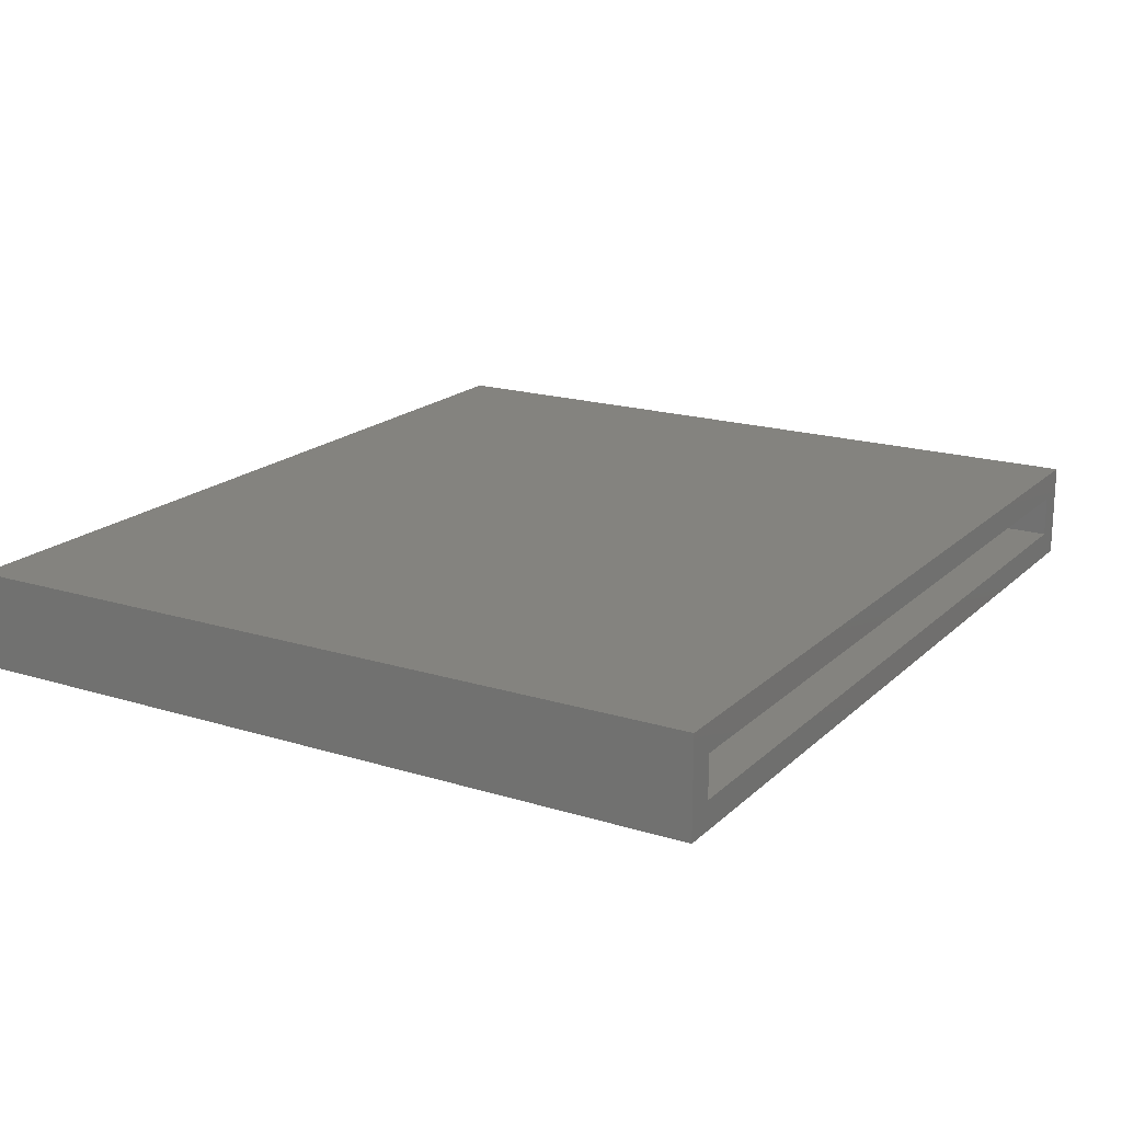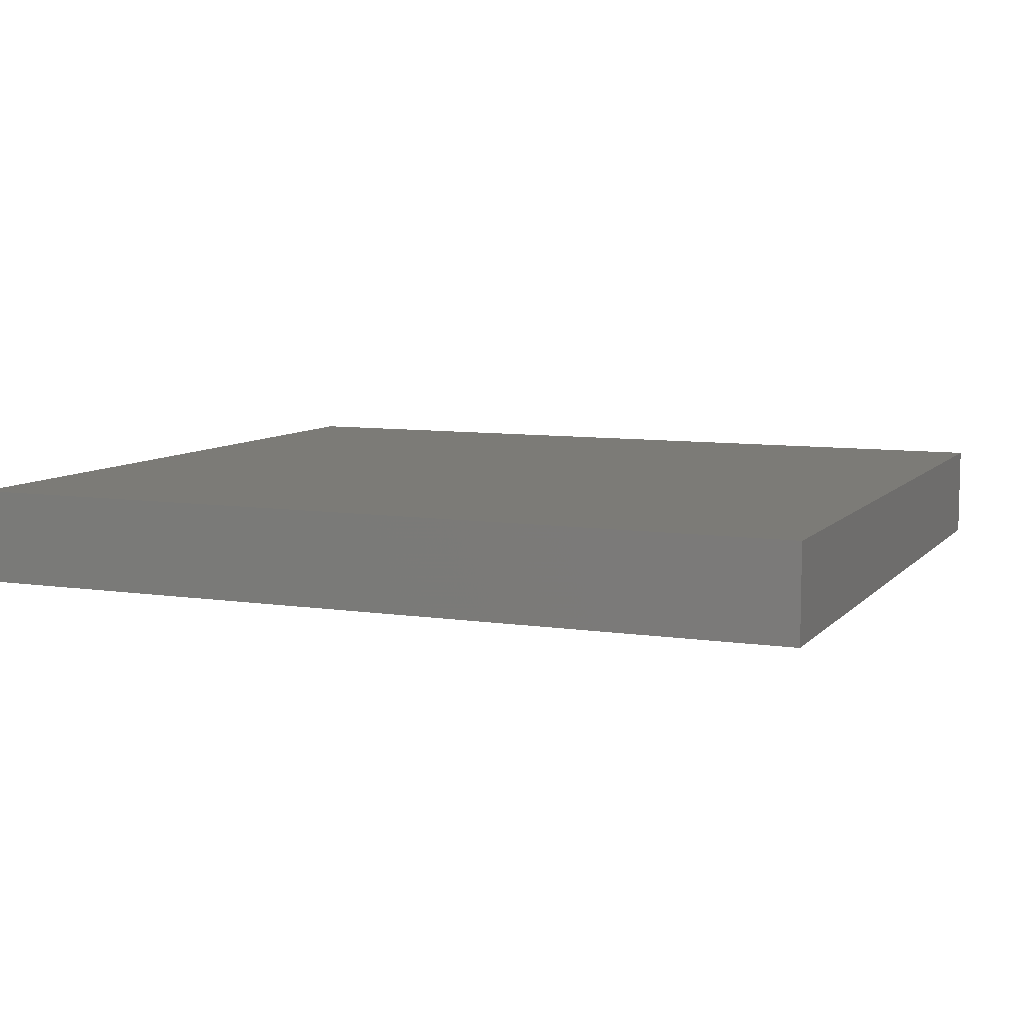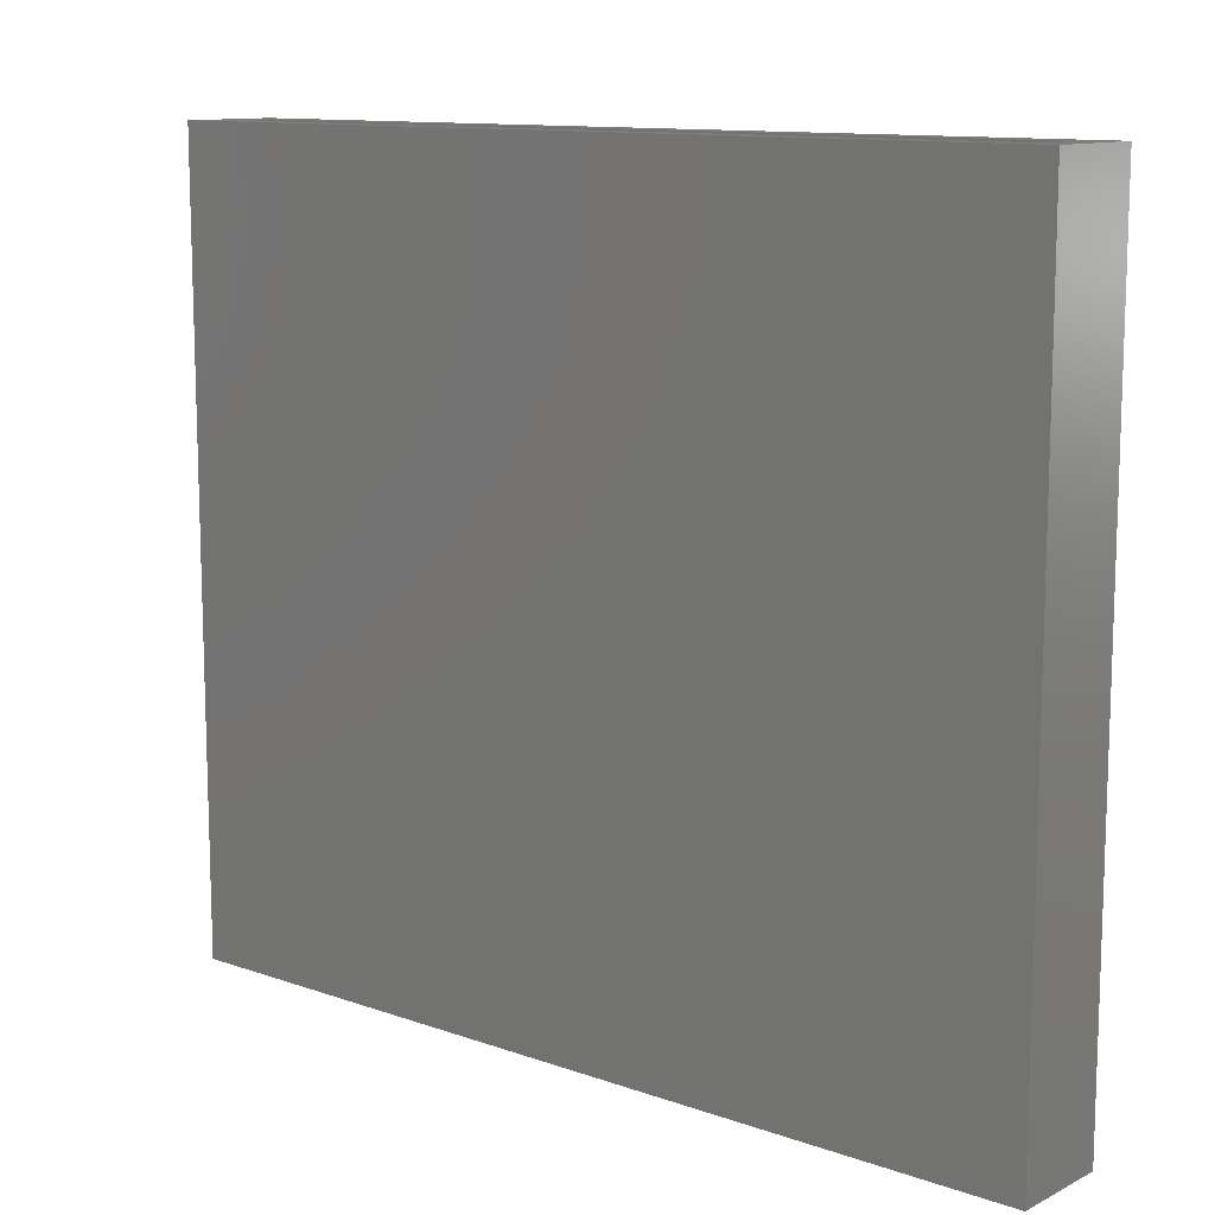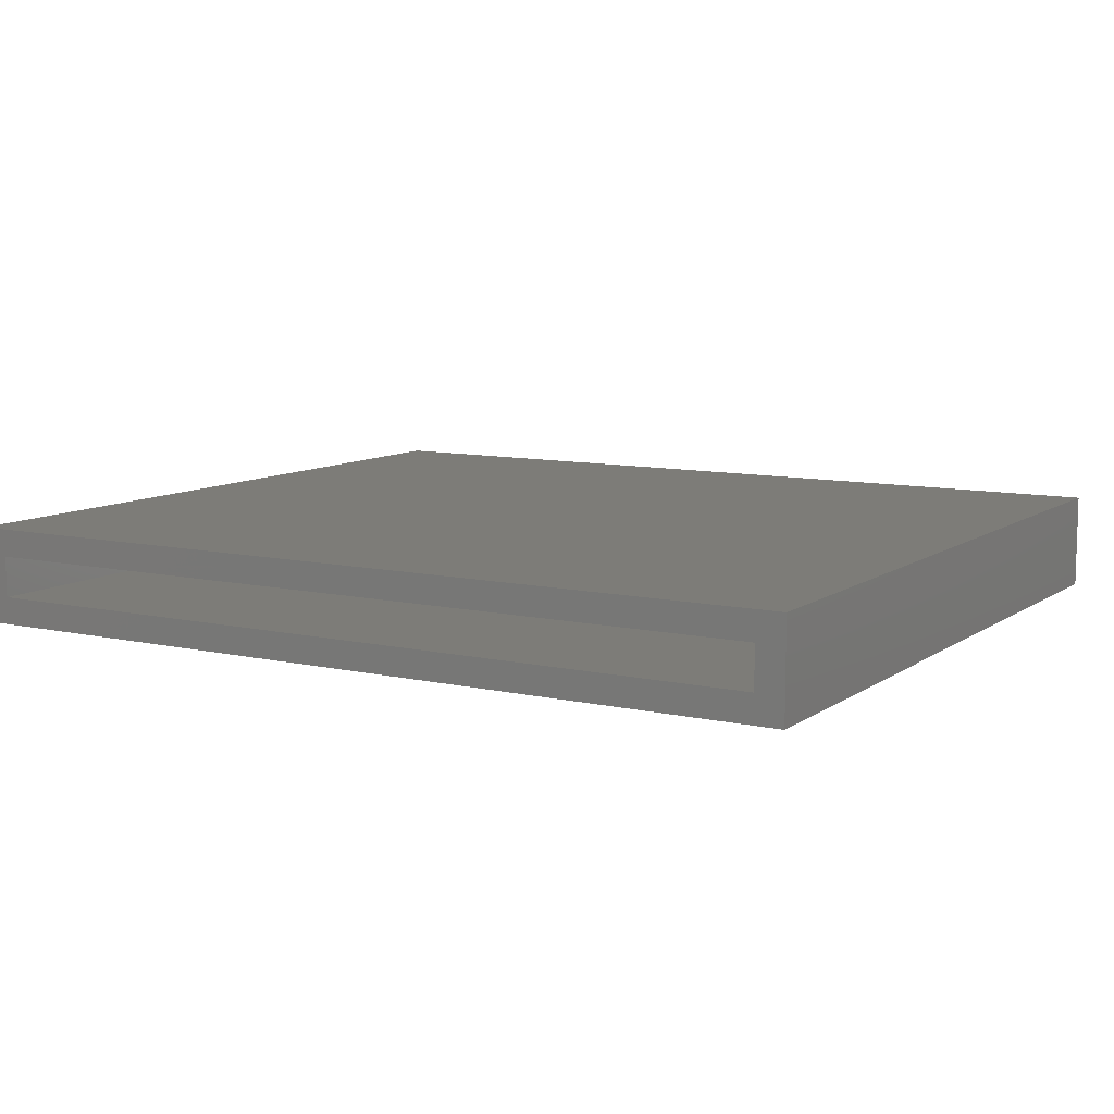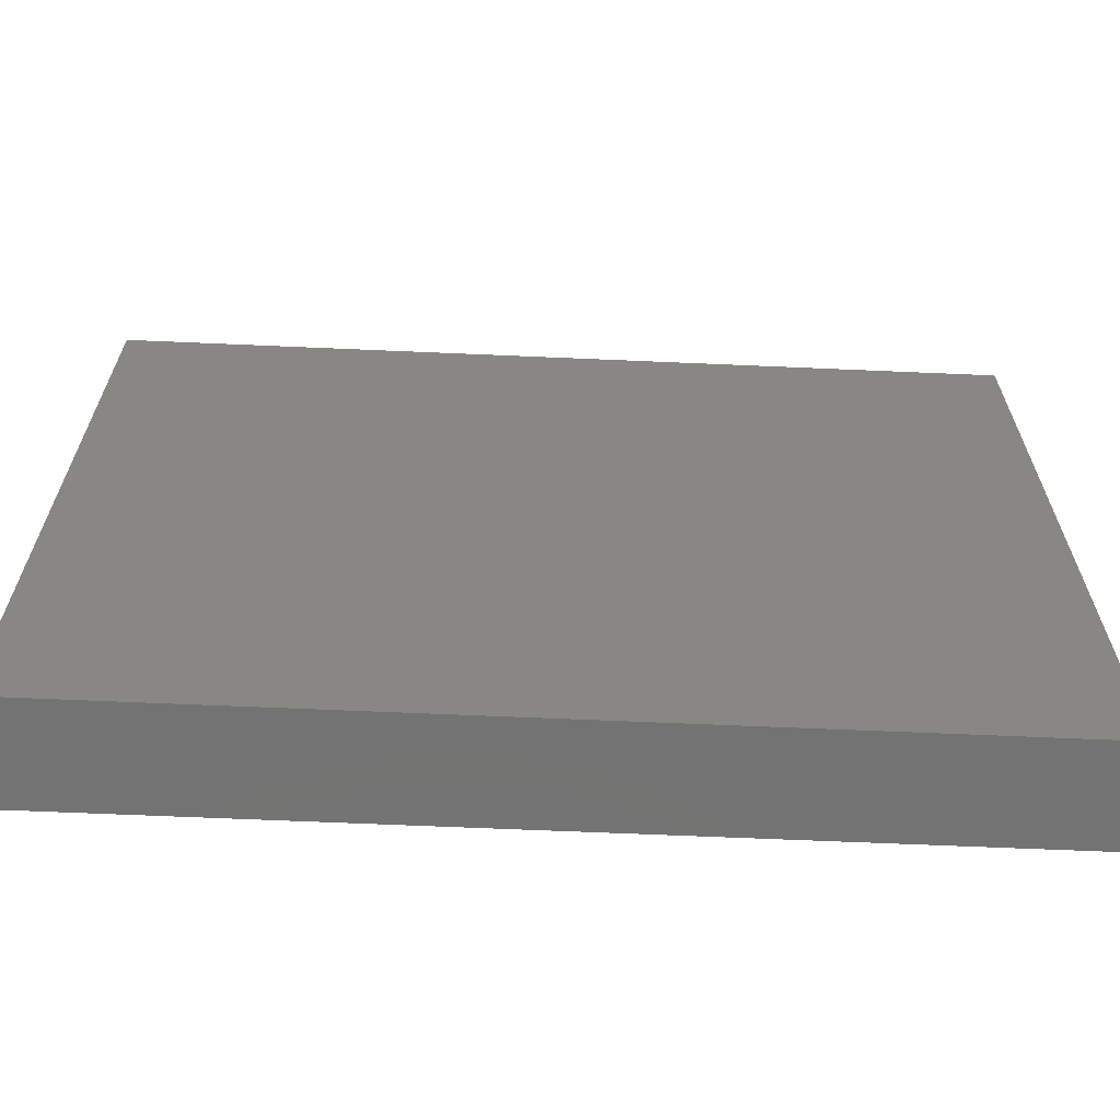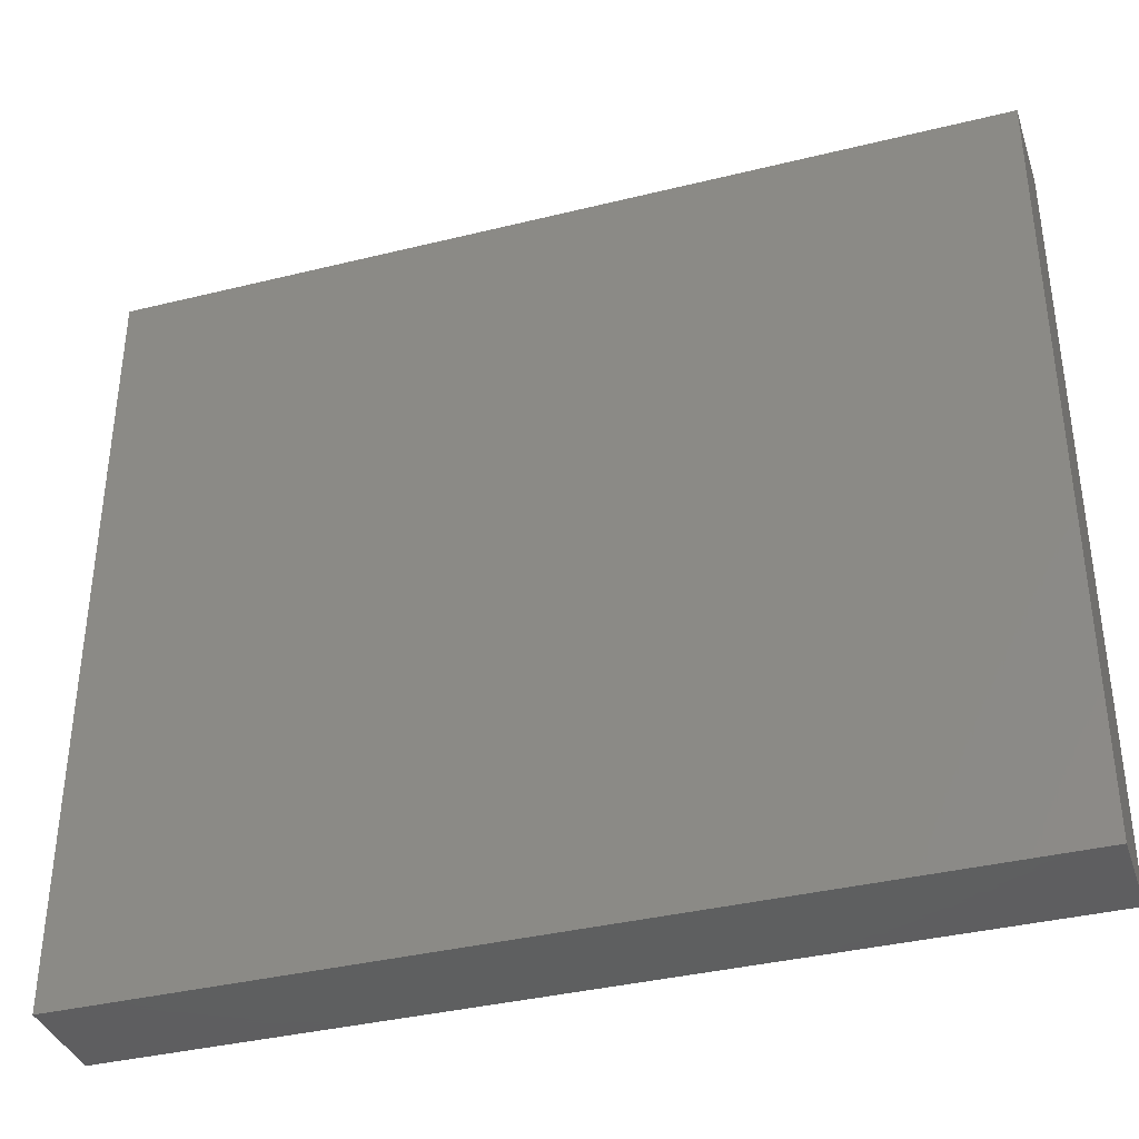
<metadata>
{"format":"stl","ext":"stl","renderer":"f3d","projection":"perspective","resolution":1024,"background":"white","views":[{"elev":18.4,"azim":120.8,"up":"+Z"},{"elev":8.0,"azim":22.9,"up":"+Z"},{"elev":11.6,"azim":-139.8,"up":"+Y"},{"elev":9.5,"azim":-149.4,"up":"+Z"},{"elev":-65.2,"azim":177.5,"up":"+Y"},{"elev":-37.0,"azim":-162.3,"up":"+Y"}]}
</metadata>
<code>
# stl→obj: 16 verts, 28 faces
v -0.75 0.6543 0.1641
v -0.7031 0.6543 0.1172
v -0.75 0.6543 0
v -0.7031 0.6543 0.04688
v 0.75 0.6543 0
v 0.7031 0.6543 0.04688
v 0.75 0.6543 0.1641
v 0.7031 0.6543 0.1172
v 0.7031 -0.6094 0.1172
v 0.7031 -0.6094 0.04688
v -0.7031 -0.6094 0.1172
v -0.7031 -0.6094 0.04688
v -0.75 -0.6562 0.1641
v 0.75 -0.6562 0.1641
v -0.75 -0.6562 0
v 0.75 -0.6562 0
f 1 2 3
f 3 2 4
f 3 4 5
f 5 4 6
f 5 6 7
f 7 6 8
f 7 8 1
f 1 8 2
f 9 8 10
f 10 8 6
f 2 11 4
f 4 11 12
f 4 12 6
f 6 12 10
f 2 8 11
f 11 8 9
f 11 9 12
f 12 9 10
f 13 14 1
f 1 14 7
f 15 3 16
f 16 3 5
f 1 3 13
f 13 3 15
f 14 16 7
f 7 16 5
f 13 15 14
f 14 15 16

</code>
